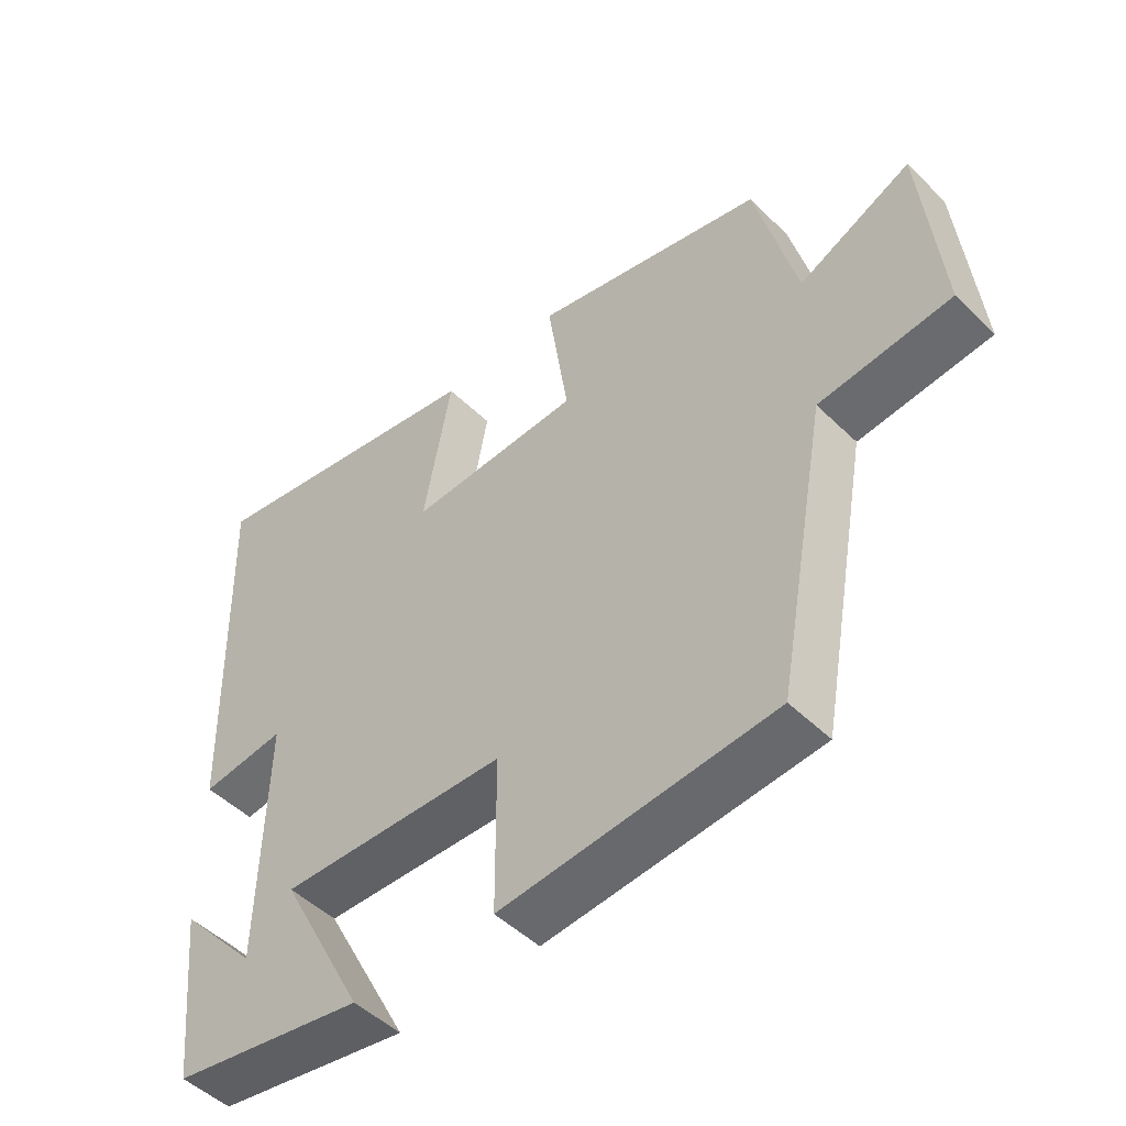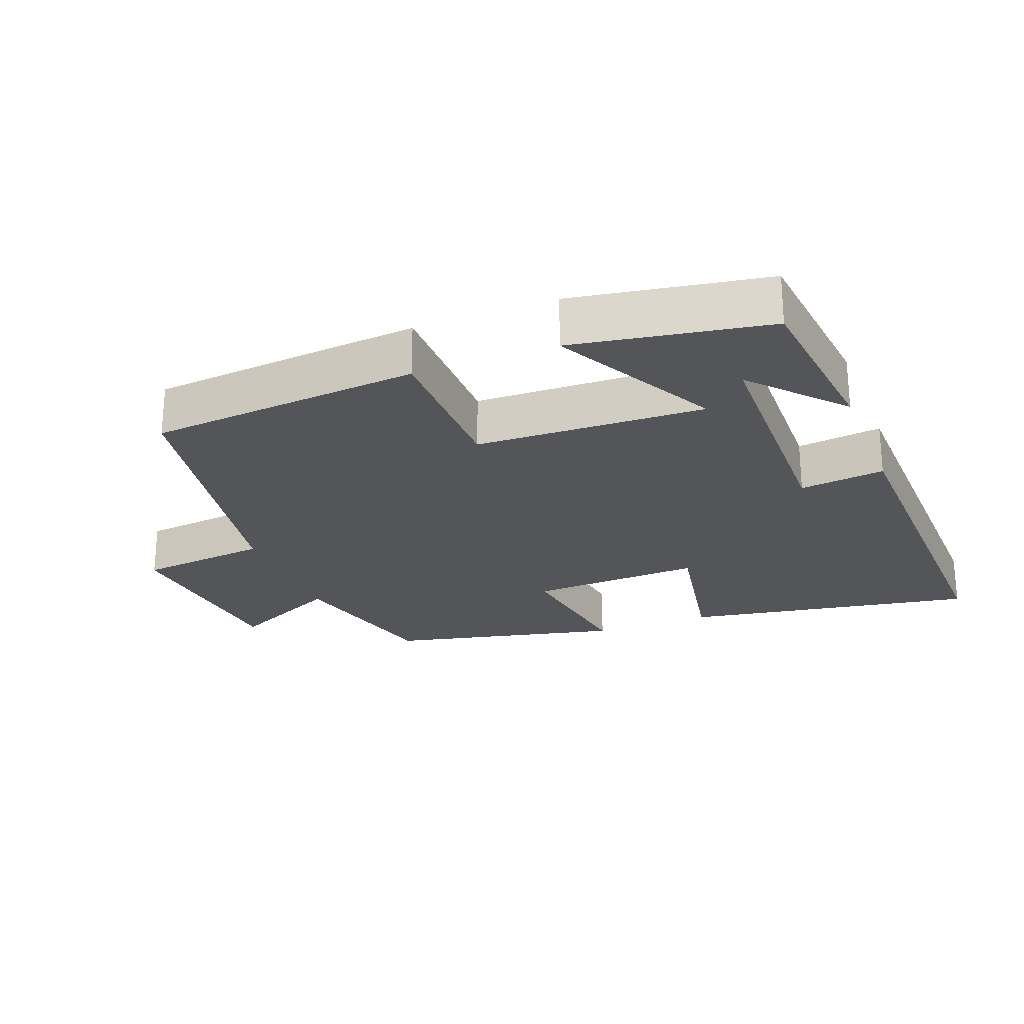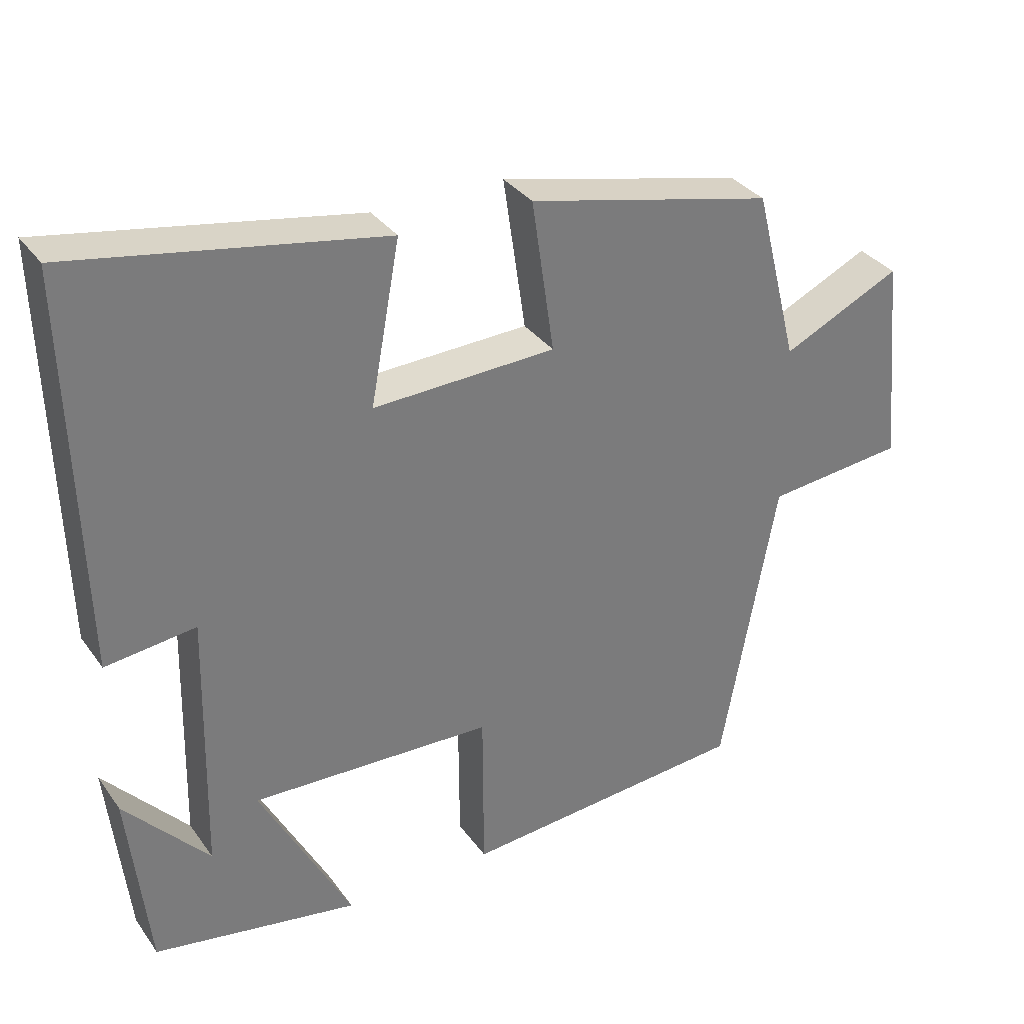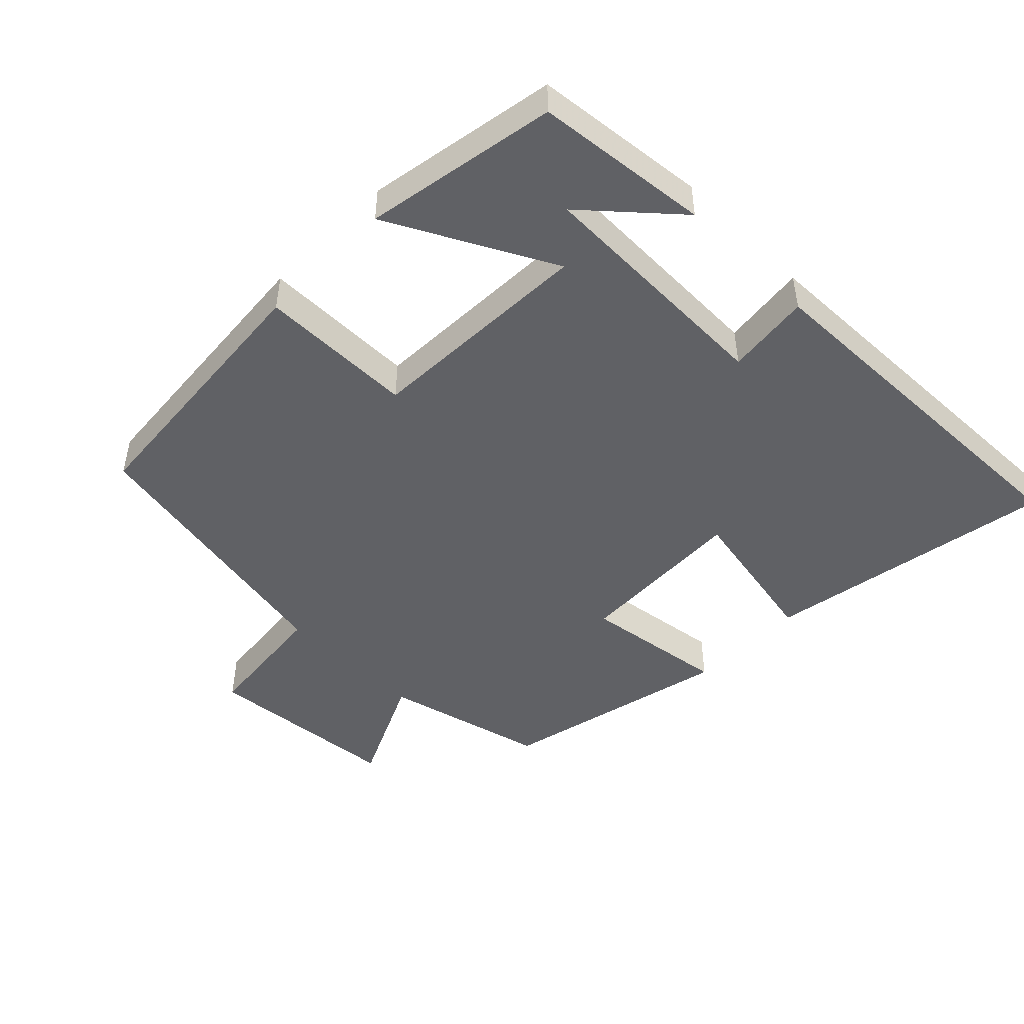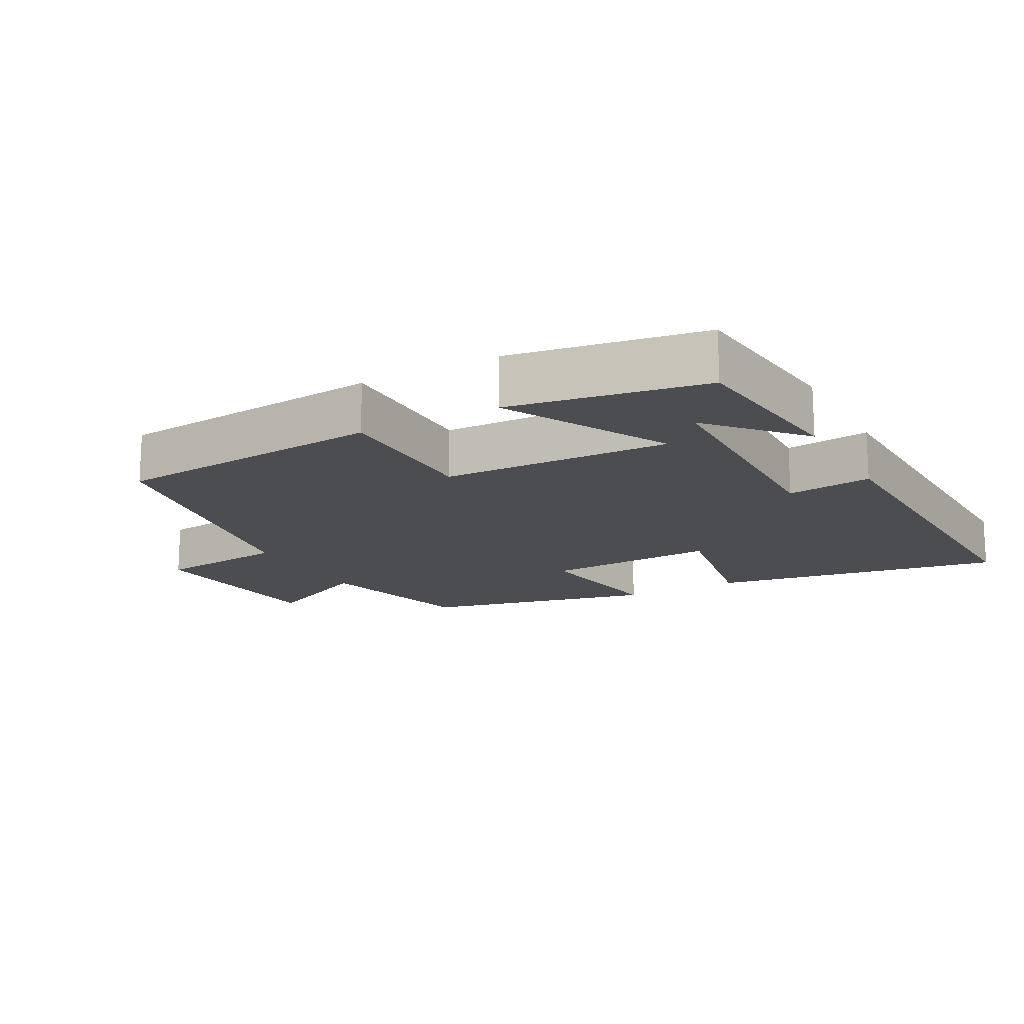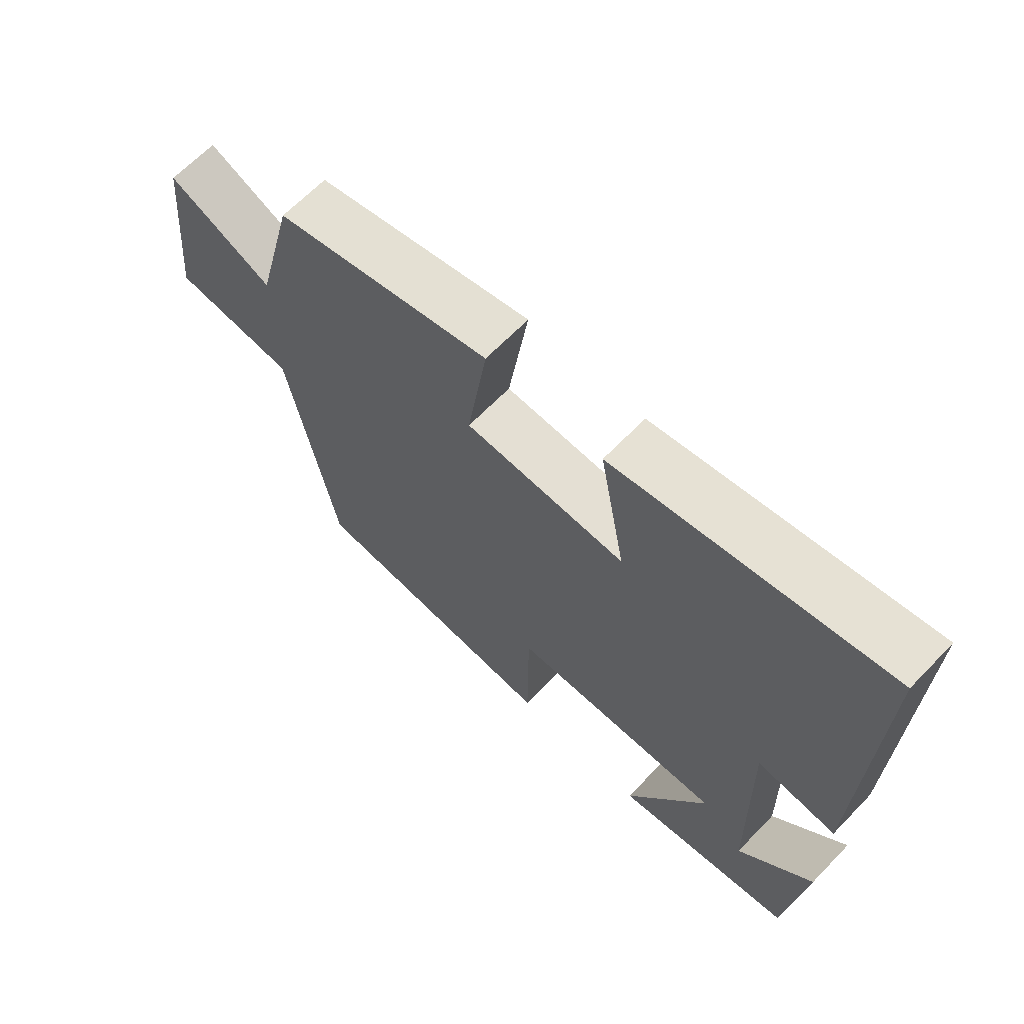
<metadata>
{"format":"obj","ext":"obj","renderer":"f3d","projection":"perspective","resolution":1024,"background":"white","views":[{"elev":-49.1,"azim":43.0,"up":"+Z"},{"elev":-24.3,"azim":-158.7,"up":"+Y"},{"elev":33.2,"azim":-30.1,"up":"+Z"},{"elev":-47.8,"azim":-134.7,"up":"+Y"},{"elev":-16.1,"azim":-151.2,"up":"+Y"},{"elev":65.5,"azim":-136.0,"up":"+Z"}]}
</metadata>
<code>
v -0.472 0.07 -0.451
v -0.5 0.07 -0.193
v -0.383 0.07 -0.324
v -0.375 0.07 0.042
v -0.5 0.07 0.027
v -0.515 0.07 0.575
v -0.085 0.07 0.5
v -0.126 0.07 0.278
v 0.128 0.07 0.288
v 0.097 0.07 0.5
v 0.439 0.07 0.421
v 0.5 0.07 0.18
v 0.665 0.07 0.258
v 0.693 0.07 -0.032
v 0.5 0.07 -0.052
v 0.424 0.07 -0.466
v 0.023 0.07 -0.5
v 0.022 0.07 -0.271
v -0.314 0.07 -0.259
v -0.187 0.07 -0.5
v -0.472 0 -0.451
v -0.5 0 -0.193
v -0.383 0 -0.324
v -0.375 0 0.042
v -0.5 0 0.027
v -0.515 0 0.575
v -0.085 0 0.5
v -0.126 0 0.278
v 0.128 0 0.288
v 0.097 0 0.5
v 0.439 0 0.421
v 0.5 0 0.18
v 0.665 0 0.258
v 0.693 0 -0.032
v 0.5 0 -0.052
v 0.424 0 -0.466
v 0.023 0 -0.5
v 0.022 0 -0.271
v -0.314 0 -0.259
v -0.187 0 -0.5
f 19 20 1
f 15 16 17 18
f 15 18 19
f 12 13 14 15
f 12 15 19
f 9 10 11 12
f 8 9 12 19
f 4 5 6 7
f 3 4 7 8
f 1 2 3
f 19 1 3
f 3 8 19
f 21 40 39
f 38 37 36 35
f 39 38 35
f 35 34 33 32
f 39 35 32
f 32 31 30 29
f 39 32 29 28
f 27 26 25 24
f 28 27 24 23
f 23 22 21
f 23 21 39
f 39 28 23
f 1 21 22 2
f 2 22 23 3
f 3 23 24 4
f 4 24 25 5
f 5 25 26 6
f 6 26 27 7
f 7 27 28 8
f 8 28 29 9
f 9 29 30 10
f 10 30 31 11
f 11 31 32 12
f 12 32 33 13
f 13 33 34 14
f 14 34 35 15
f 15 35 36 16
f 16 36 37 17
f 17 37 38 18
f 18 38 39 19
f 19 39 40 20
f 20 40 21 1

</code>
